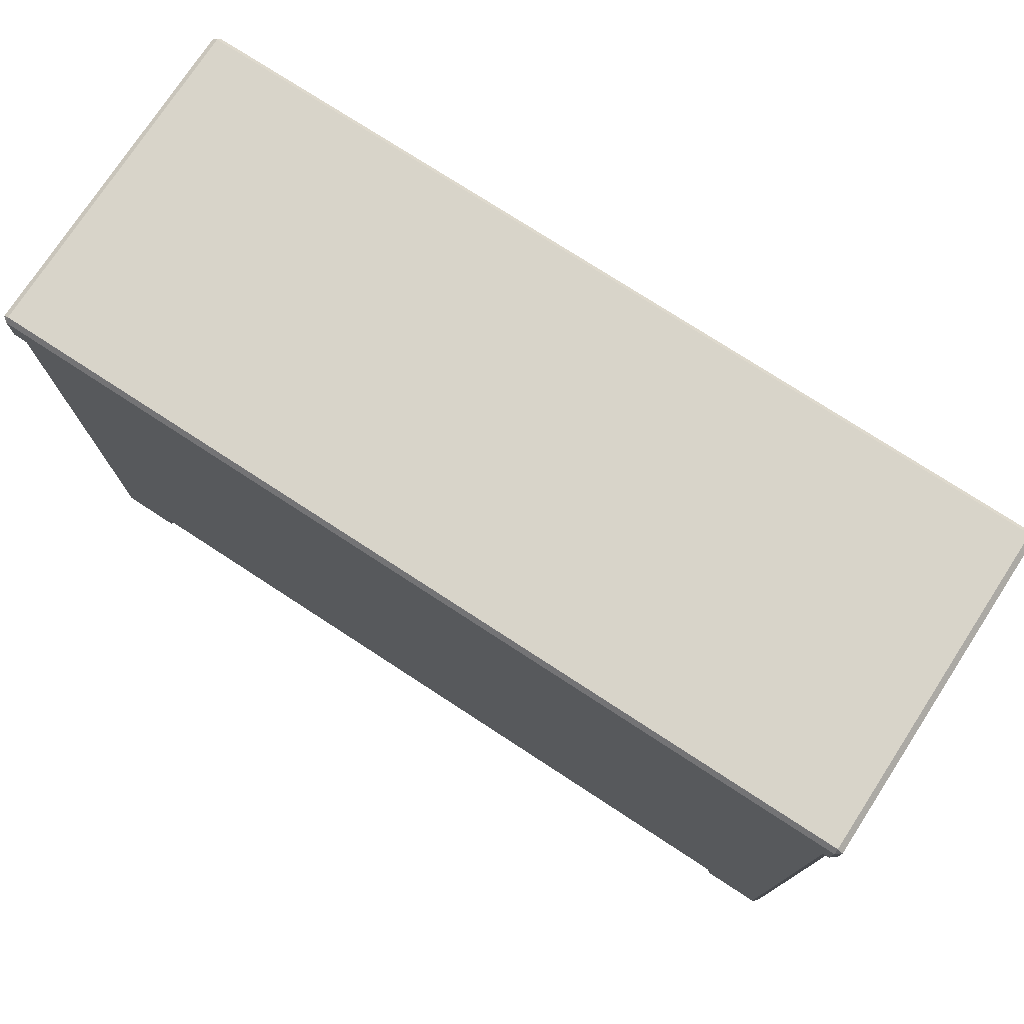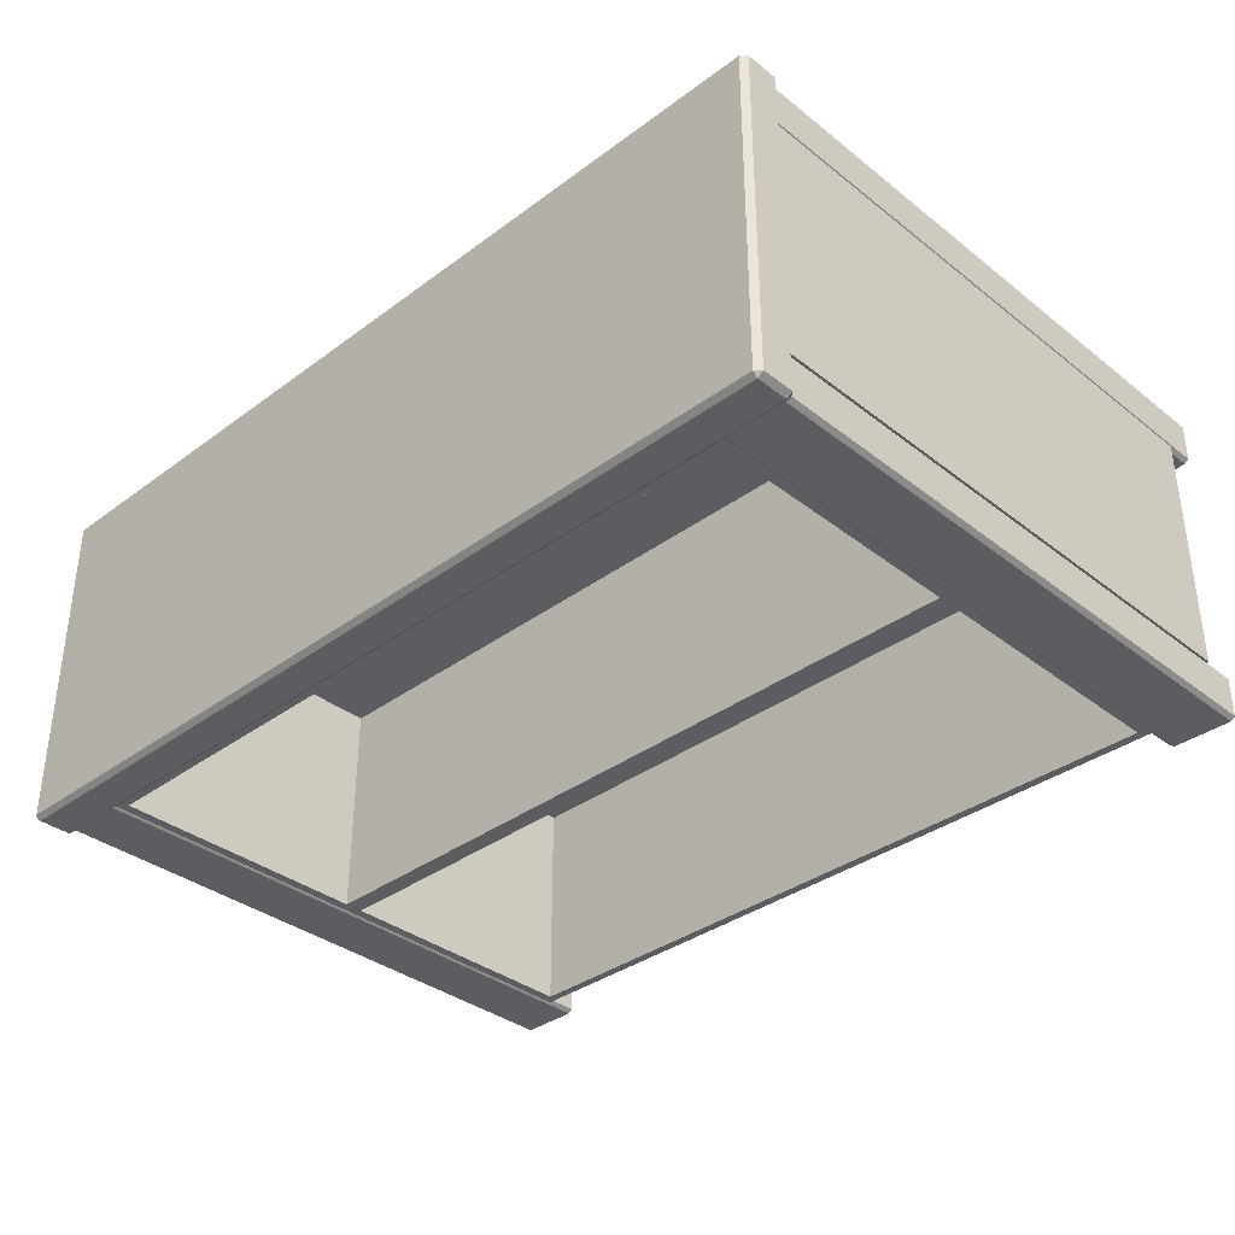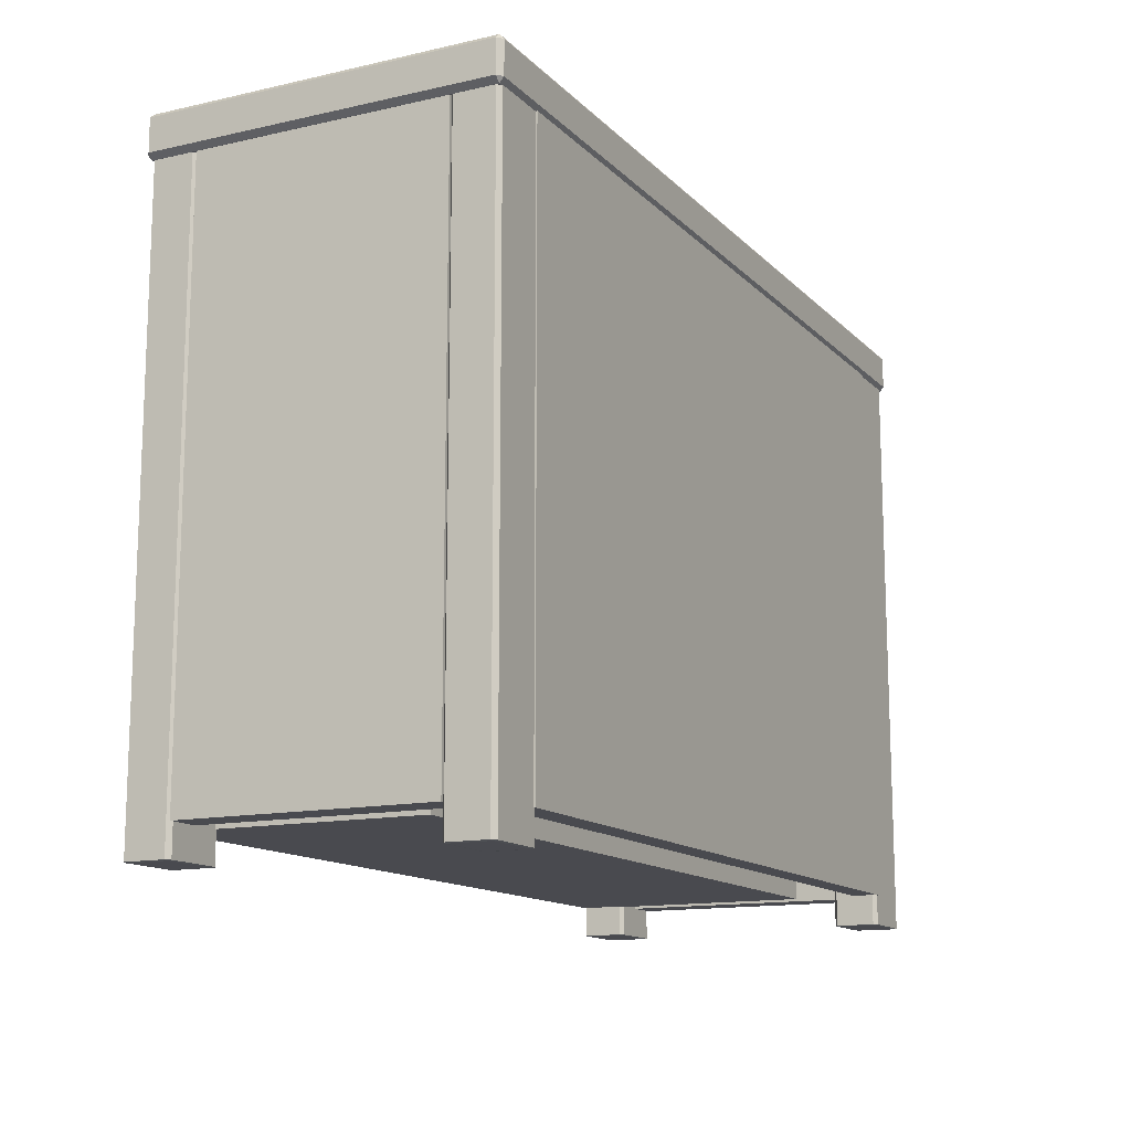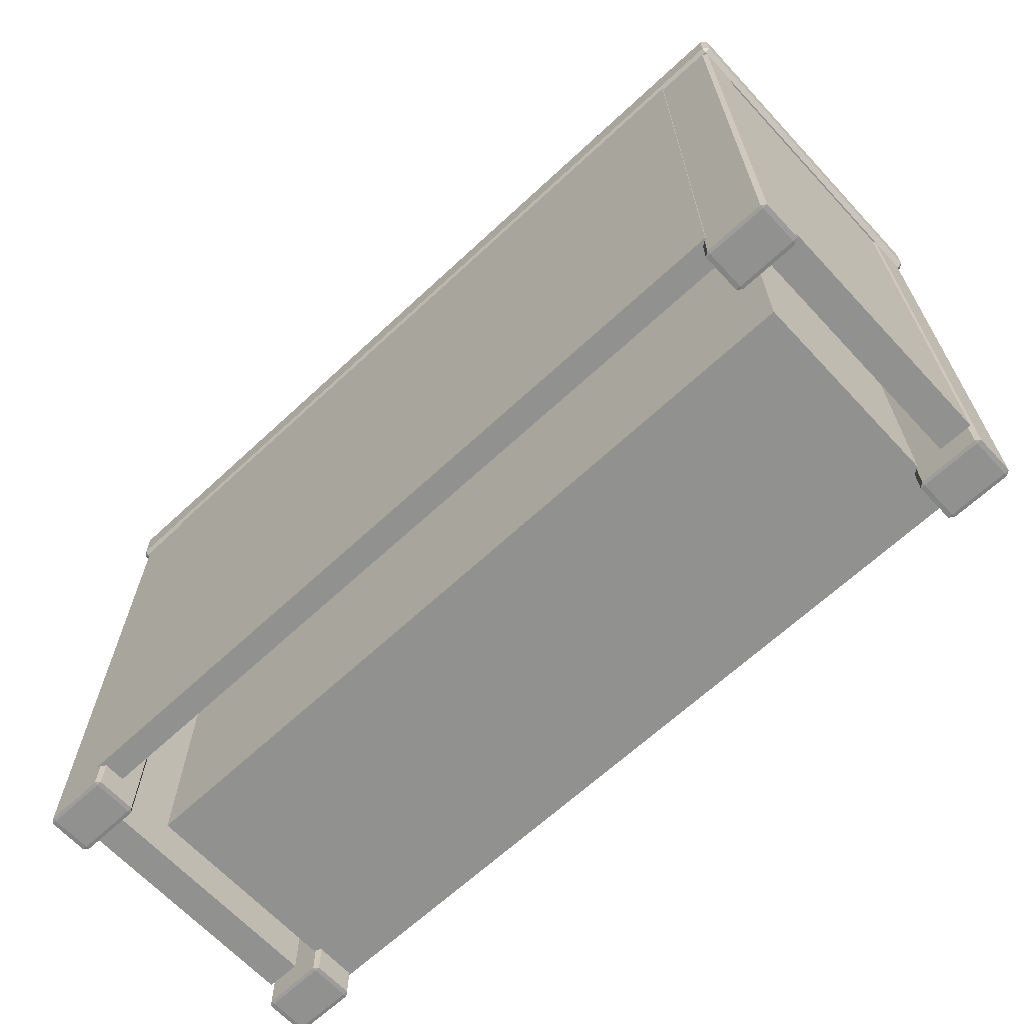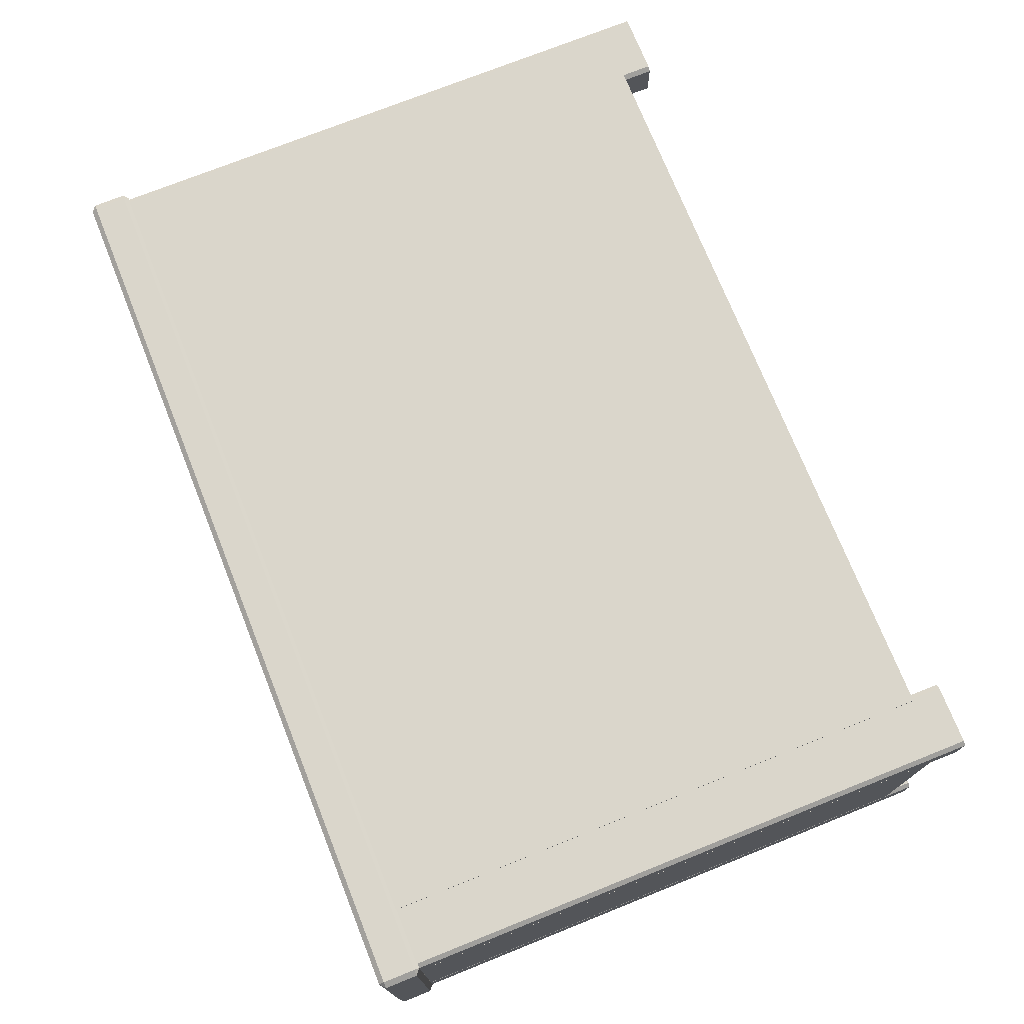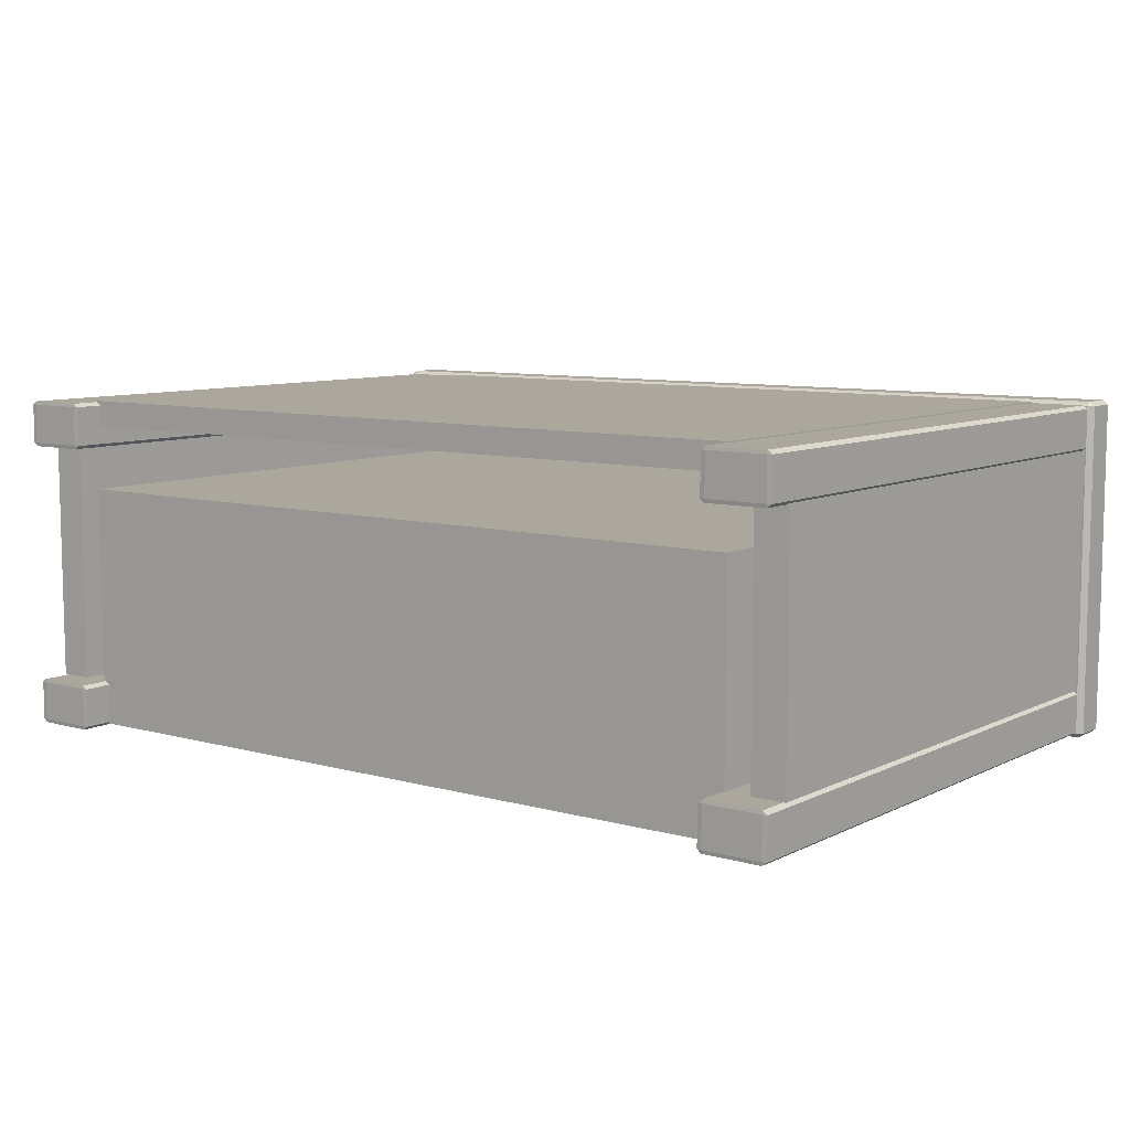
<metadata>
{"format":"obj","ext":"obj","renderer":"f3d","projection":"perspective","resolution":1024,"background":"white","views":[{"elev":75.5,"azim":-146.9,"up":"+Z"},{"elev":-35.6,"azim":44.2,"up":"+Y"},{"elev":-13.5,"azim":116.9,"up":"+Z"},{"elev":-65.9,"azim":-137.0,"up":"+Z"},{"elev":73.8,"azim":68.2,"up":"+Y"},{"elev":8.4,"azim":-142.8,"up":"+Y"}]}
</metadata>
<code>
o SideTable_305
v -0.3921 -0.1571 -0.3867
v -0.3921 -0.1571 0.2346
v -0.3921 -0.1162 0.2346
v -0.3921 -0.1162 -0.3867
v -0.4577 -0.1607 -0.3867
v -0.4577 -0.1607 0.2346
v -0.3968 -0.1607 0.2346
v -0.3968 -0.1607 -0.3867
v -0.4624 -0.1162 -0.3867
v -0.4624 -0.1162 0.2346
v -0.4624 -0.1571 0.2346
v -0.4624 -0.1571 -0.3867
v -0.3968 -0.1162 -0.3872
v -0.4577 -0.1162 -0.3872
v -0.4577 -0.1571 -0.3872
v -0.3968 -0.1571 -0.3872
v -0.4577 -0.1162 0.2351
v -0.3968 -0.1162 0.2351
v -0.3968 -0.1571 0.2351
v -0.4577 -0.1571 0.2351
v -0.3968 -0.1126 -0.3867
v -0.3968 -0.1126 0.2346
v -0.4577 -0.1126 0.2346
v -0.4577 -0.1126 -0.3867
v -0.3921 0.1451 -0.3867
v -0.3921 0.1451 0.2346
v -0.3921 0.1859 0.2346
v -0.3921 0.1859 -0.3867
v -0.4577 0.1415 -0.3867
v -0.4577 0.1415 0.2346
v -0.3968 0.1415 0.2346
v -0.3968 0.1415 -0.3867
v -0.4624 0.1859 -0.3867
v -0.4624 0.1859 0.2346
v -0.4624 0.1451 0.2346
v -0.4624 0.1451 -0.3867
v -0.3968 0.1859 -0.3872
v -0.4577 0.1859 -0.3872
v -0.4577 0.1451 -0.3872
v -0.3968 0.1451 -0.3872
v -0.4577 0.1859 0.2351
v -0.3968 0.1859 0.2351
v -0.3968 0.1451 0.2351
v -0.4577 0.1451 0.2351
v -0.3968 0.1895 -0.3867
v -0.3968 0.1895 0.2346
v -0.4577 0.1895 0.2346
v -0.4577 0.1895 -0.3867
v 0.3979 -0.1162 -0.3872
v 0.3979 -0.1571 -0.3872
v 0.4588 -0.1571 -0.3872
v 0.4588 -0.1162 -0.3872
v 0.4588 -0.1607 -0.3867
v 0.3979 -0.1607 -0.3867
v 0.3979 -0.1607 0.2346
v 0.4588 -0.1607 0.2346
v 0.4635 -0.1162 -0.3867
v 0.4635 -0.1571 -0.3867
v 0.4635 -0.1571 0.2346
v 0.4635 -0.1162 0.2346
v 0.4588 -0.1162 0.2351
v 0.4588 -0.1571 0.2351
v 0.3979 -0.1571 0.2351
v 0.3979 -0.1162 0.2351
v 0.3931 -0.1571 -0.3867
v 0.3931 -0.1162 -0.3867
v 0.3931 -0.1162 0.2346
v 0.3931 -0.1571 0.2346
v 0.3979 -0.1126 -0.3867
v 0.4588 -0.1126 -0.3867
v 0.4588 -0.1126 0.2346
v 0.3979 -0.1126 0.2346
v 0.4588 0.1415 -0.3867
v 0.3979 0.1415 -0.3867
v 0.3979 0.1415 0.2346
v 0.4588 0.1415 0.2346
v 0.4635 0.1859 -0.3867
v 0.4635 0.1451 -0.3867
v 0.4635 0.1451 0.2346
v 0.4635 0.1859 0.2346
v 0.4588 0.1859 0.2351
v 0.4588 0.1451 0.2351
v 0.3979 0.1451 0.2351
v 0.3979 0.1859 0.2351
v 0.3931 0.1451 -0.3867
v 0.3931 0.1859 -0.3867
v 0.3931 0.1859 0.2346
v 0.3931 0.1451 0.2346
v 0.3979 0.1895 -0.3867
v 0.4588 0.1895 -0.3867
v 0.4588 0.1895 0.2346
v 0.3979 0.1895 0.2346
v 0.3979 0.1451 -0.3872
v 0.3979 0.1859 -0.3872
v 0.4588 0.1451 -0.3872
v 0.4588 0.1859 -0.3872
v -0.4256 -0.1123 -0.3552
v -0.4256 -0.1123 0.2327
v -0.4256 0.1425 0.2327
v -0.4256 0.1425 -0.3552
v -0.4608 0.1425 0.2327
v -0.4608 0.1425 -0.3552
v -0.4608 -0.1123 0.2327
v -0.4608 -0.1123 -0.3552
v 0.4282 -0.1123 -0.3552
v 0.4282 0.1425 -0.3552
v 0.4282 0.1425 0.2327
v 0.4282 -0.1123 0.2327
v 0.4634 0.1425 -0.3552
v 0.4634 0.1425 0.2327
v 0.4634 -0.1123 -0.3552
v 0.4634 -0.1123 0.2327
v -0.399 0.1642 -0.3552
v -0.399 0.1642 0.2327
v 0.4001 0.1642 0.2327
v 0.4001 0.1642 -0.3552
v 0.4001 0.1908 0.2327
v 0.4001 0.1908 -0.3552
v -0.399 0.1908 0.2327
v -0.399 0.1908 -0.3552
v -0.399 0.09623 -0.3552
v 0.4001 0.09623 -0.3552
v 0.4001 0.09623 0.2327
v -0.399 0.09623 0.2327
v 0.4001 -0.1589 -0.3552
v 0.4001 -0.1589 -0.06125
v 0.4001 -0.1589 0.2327
v -0.3845 -0.1589 -0.07074
v -0.3845 0.06975 -0.07074
v -0.3845 0.06975 -0.3457
v -0.3845 -0.1589 -0.3457
v -0.399 -0.1589 0.2327
v -0.399 -0.1589 -0.06125
v -0.399 -0.1589 -0.3552
v -0.06724 -0.1589 -0.3552
v -0.06724 -0.1589 0.2327
v 0.3856 -0.1589 -0.3457
v 0.3856 0.06975 -0.3457
v 0.3856 0.06975 -0.07074
v 0.3856 -0.1589 -0.07074
v -0.06724 -0.1589 0.2232
v -0.06724 0.06975 0.2232
v -0.06724 0.06975 -0.05176
v -0.06724 -0.1589 -0.05176
v -0.06724 -0.1589 -0.3457
v -0.06724 -0.1589 -0.07074
v -0.06724 -0.1589 -0.06125
v 0.3856 -0.1589 -0.05176
v 0.3856 -0.1589 0.2232
v -0.3845 -0.1589 -0.05176
v -0.3845 -0.1589 0.2232
v -0.3845 0.06975 -0.05176
v -0.3845 0.06975 0.2232
v -0.06724 0.06975 -0.3457
v -0.06724 0.06975 -0.07074
v 0.3856 0.06975 -0.05176
v 0.3856 0.06975 0.2232
v 0.4637 -0.1639 0.2367
v -0.4624 -0.1639 0.2367
v -0.4624 -0.1639 0.27
v 0.4637 -0.1639 0.27
v 0.4697 0.1889 0.2367
v 0.4697 -0.1594 0.2367
v 0.4697 -0.1594 0.27
v 0.4697 0.1889 0.27
v 0.4637 0.1889 0.2753
v 0.4637 -0.1594 0.2753
v -0.4624 -0.1594 0.2753
v -0.4624 0.1889 0.2753
v -0.4683 -0.1594 0.2367
v -0.4683 0.1889 0.2367
v -0.4683 0.1889 0.27
v -0.4683 -0.1594 0.27
v -0.4624 0.1934 0.2367
v 0.4637 0.1934 0.2367
v 0.4637 0.1934 0.27
v -0.4624 0.1934 0.27
v -0.4624 -0.1594 0.2314
v -0.4624 0.1889 0.2314
v 0.4637 -0.1594 0.2314
v 0.4637 0.1889 0.2314
f 1 3 2
f 1 4 3
f 5 7 6
f 5 8 7
f 9 11 10
f 9 12 11
f 13 15 14
f 13 16 15
f 17 19 18
f 17 20 19
f 21 23 22
f 21 24 23
f 16 1 8
f 7 2 19
f 13 21 4
f 18 3 22
f 15 5 12
f 20 11 6
f 14 9 24
f 17 23 10
f 4 16 13
f 4 1 16
f 1 7 8
f 1 2 7
f 2 18 19
f 2 3 18
f 3 21 22
f 3 4 21
f 24 13 14
f 24 21 13
f 22 17 18
f 22 23 17
f 23 9 10
f 23 24 9
f 12 14 15
f 12 9 14
f 10 20 17
f 10 11 20
f 11 5 6
f 11 12 5
f 8 15 16
f 8 5 15
f 6 19 20
f 6 7 19
f 25 27 26
f 25 28 27
f 29 31 30
f 29 32 31
f 33 35 34
f 33 36 35
f 37 39 38
f 37 40 39
f 41 43 42
f 41 44 43
f 45 47 46
f 45 48 47
f 40 25 32
f 31 26 43
f 37 45 28
f 42 27 46
f 39 29 36
f 44 35 30
f 38 33 48
f 41 47 34
f 28 40 37
f 28 25 40
f 25 31 32
f 25 26 31
f 26 42 43
f 26 27 42
f 27 45 46
f 27 28 45
f 48 37 38
f 48 45 37
f 46 41 42
f 46 47 41
f 47 33 34
f 47 48 33
f 36 38 39
f 36 33 38
f 34 44 41
f 34 35 44
f 35 29 30
f 35 36 29
f 32 39 40
f 32 29 39
f 30 43 44
f 30 31 43
f 49 51 50
f 49 52 51
f 53 55 54
f 53 56 55
f 57 59 58
f 57 60 59
f 61 63 62
f 61 64 63
f 65 67 66
f 65 68 67
f 69 71 70
f 69 72 71
f 50 54 65
f 55 63 68
f 49 66 69
f 64 72 67
f 51 58 53
f 62 56 59
f 52 70 57
f 61 60 71
f 49 65 66
f 49 50 65
f 54 68 65
f 54 55 68
f 63 67 68
f 63 64 67
f 72 66 67
f 72 69 66
f 52 69 70
f 52 49 69
f 64 71 72
f 64 61 71
f 60 70 71
f 60 57 70
f 51 57 58
f 51 52 57
f 61 59 60
f 61 62 59
f 56 58 59
f 56 53 58
f 50 53 54
f 50 51 53
f 62 55 56
f 62 63 55
f 73 75 74
f 73 76 75
f 77 79 78
f 77 80 79
f 81 83 82
f 81 84 83
f 85 87 86
f 85 88 87
f 89 91 90
f 89 92 91
f 93 74 85
f 75 83 88
f 94 86 89
f 84 92 87
f 95 78 73
f 82 76 79
f 96 90 77
f 81 80 91
f 94 85 86
f 94 93 85
f 74 88 85
f 74 75 88
f 83 87 88
f 83 84 87
f 92 86 87
f 92 89 86
f 96 89 90
f 96 94 89
f 84 91 92
f 84 81 91
f 80 90 91
f 80 77 90
f 95 77 78
f 95 96 77
f 81 79 80
f 81 82 79
f 76 78 79
f 76 73 78
f 93 73 74
f 93 95 73
f 82 75 76
f 82 83 75
f 94 95 93
f 94 96 95
f 97 99 98
f 97 100 99
f 100 101 99
f 100 102 101
f 102 103 101
f 102 104 103
f 104 98 103
f 104 97 98
f 100 104 102
f 100 97 104
f 101 98 99
f 101 103 98
f 105 107 106
f 105 108 107
f 106 110 109
f 106 107 110
f 109 112 111
f 109 110 112
f 111 108 105
f 111 112 108
f 106 111 105
f 106 109 111
f 110 108 112
f 110 107 108
f 113 115 114
f 113 116 115
f 116 117 115
f 116 118 117
f 118 119 117
f 118 120 119
f 120 114 119
f 120 113 114
f 116 120 118
f 116 113 120
f 117 114 115
f 117 119 114
f 121 123 122
f 121 124 123
f 122 126 125
f 126 122 127
f 127 122 123
f 128 130 129
f 128 131 130
f 124 133 132
f 133 124 134
f 134 124 121
f 135 122 125
f 122 135 121
f 121 135 134
f 124 127 123
f 127 124 136
f 136 124 132
f 137 139 138
f 137 140 139
f 140 125 126
f 140 137 125
f 137 135 125
f 137 145 135
f 146 140 126
f 146 126 147
f 145 134 135
f 145 131 134
f 148 147 126
f 149 148 126
f 149 126 127
f 141 149 127
f 141 127 136
f 144 133 147
f 144 150 133
f 148 144 147
f 131 133 134
f 131 128 133
f 128 147 133
f 128 146 147
f 150 132 133
f 150 151 132
f 151 136 132
f 151 141 136
f 143 153 152
f 143 142 153
f 154 129 130
f 154 155 129
f 138 155 154
f 138 139 155
f 156 142 143
f 156 157 142
f 145 138 154
f 145 137 138
f 141 153 142
f 141 151 153
f 131 154 130
f 131 145 154
f 148 157 156
f 148 149 157
f 140 155 139
f 140 146 155
f 151 152 153
f 151 150 152
f 146 129 155
f 146 128 129
f 149 142 157
f 149 141 142
f 150 143 152
f 150 144 143
f 144 156 143
f 144 148 156
f 158 160 159
f 158 161 160
f 162 164 163
f 162 165 164
f 166 168 167
f 166 169 168
f 170 172 171
f 170 173 172
f 174 176 175
f 174 177 176
f 178 159 170
f 160 168 173
f 179 171 174
f 169 177 172
f 180 163 158
f 167 161 164
f 181 175 162
f 166 165 176
f 179 170 171
f 179 178 170
f 159 173 170
f 159 160 173
f 168 172 173
f 168 169 172
f 177 171 172
f 177 174 171
f 181 174 175
f 181 179 174
f 169 176 177
f 169 166 176
f 165 175 176
f 165 162 175
f 180 162 163
f 180 181 162
f 166 164 165
f 166 167 164
f 161 163 164
f 161 158 163
f 178 158 159
f 178 180 158
f 167 160 161
f 167 168 160
f 179 180 178
f 179 181 180

</code>
